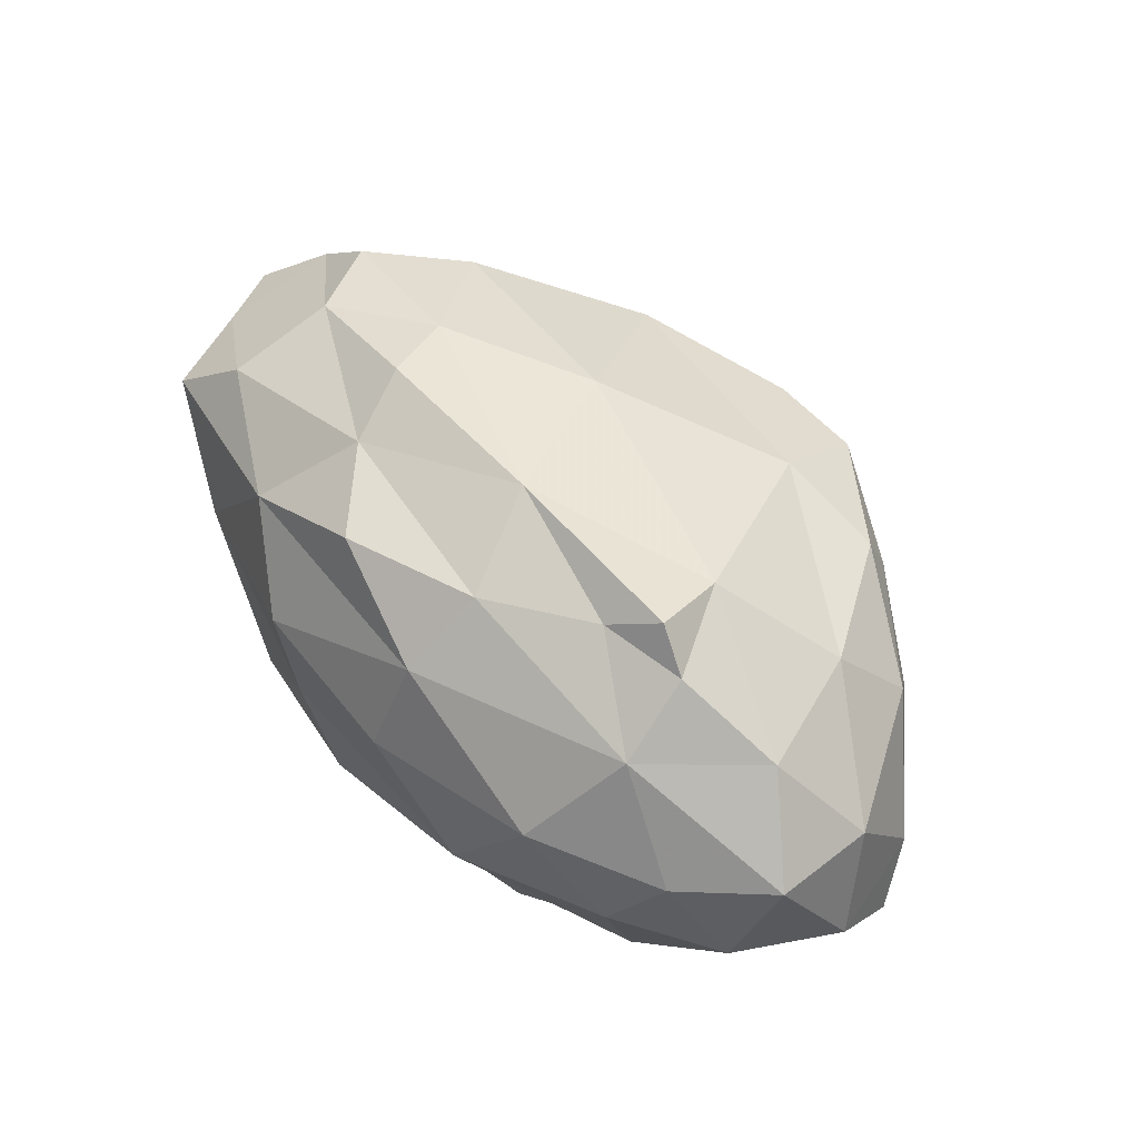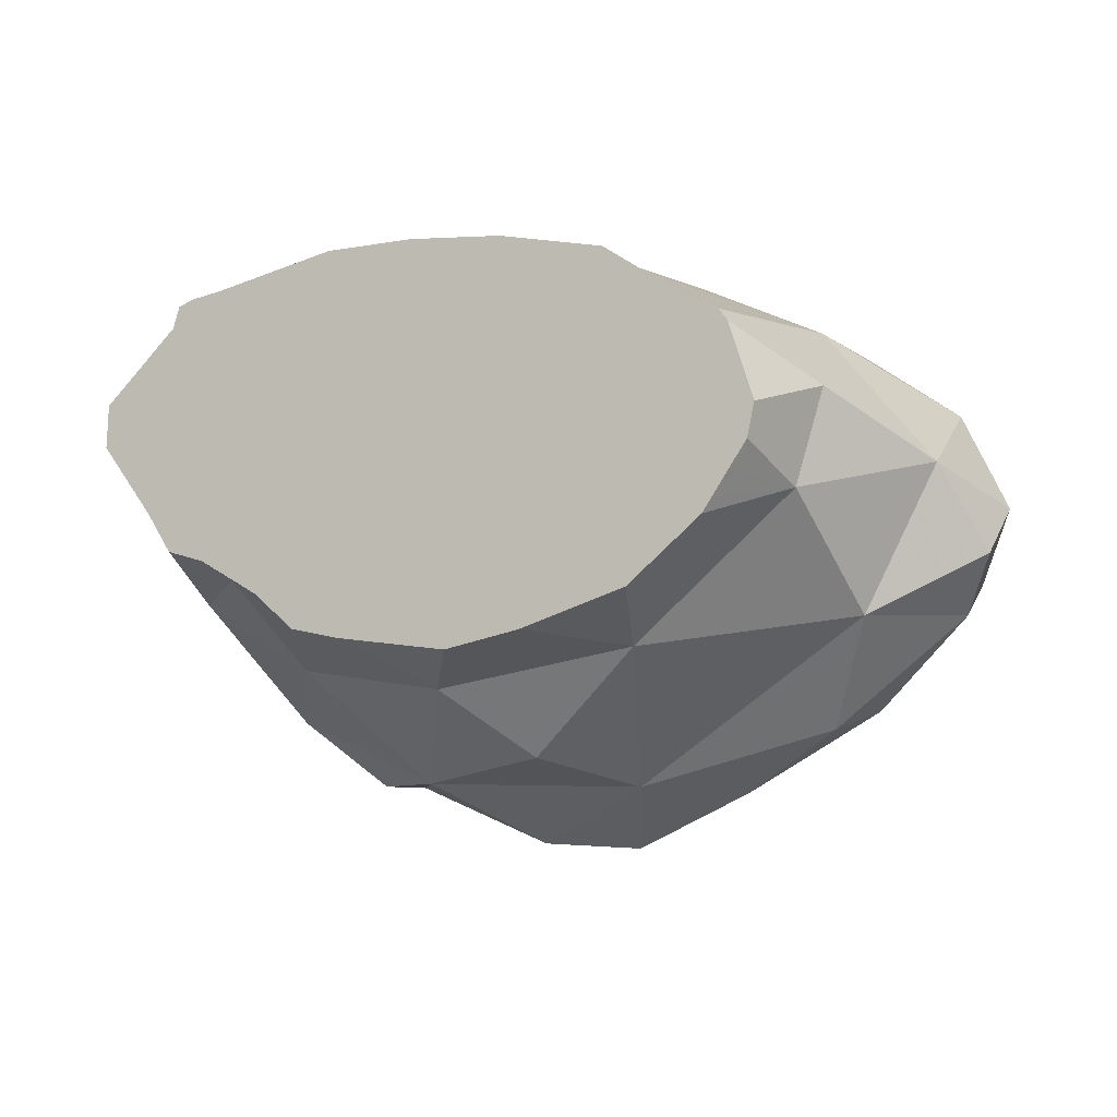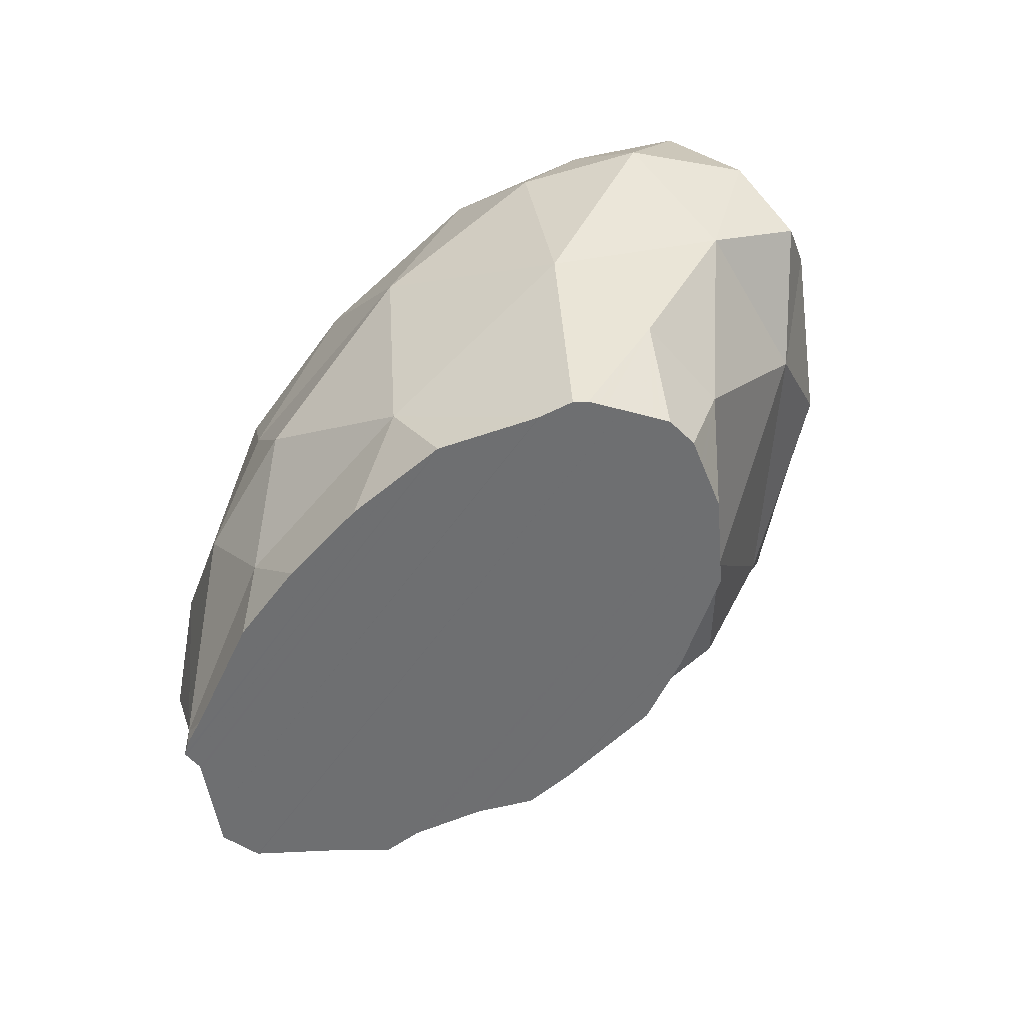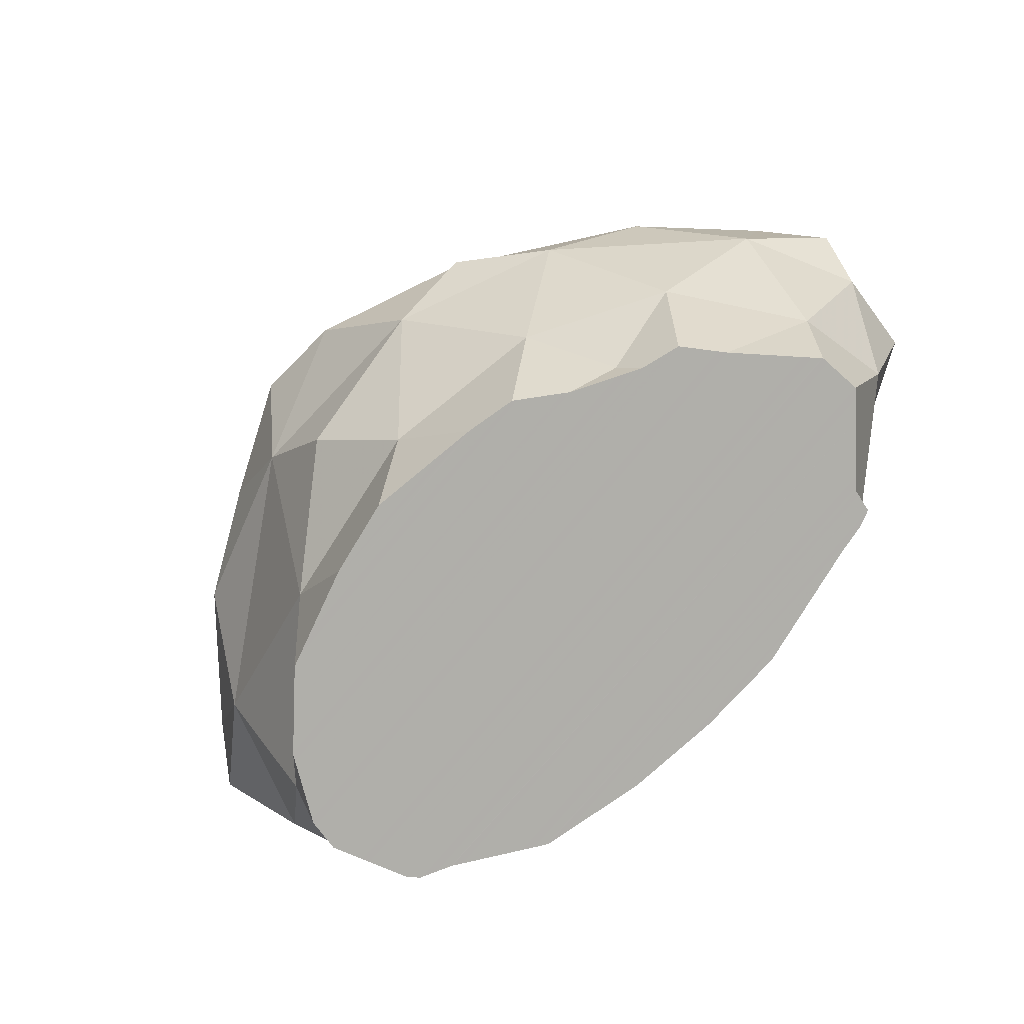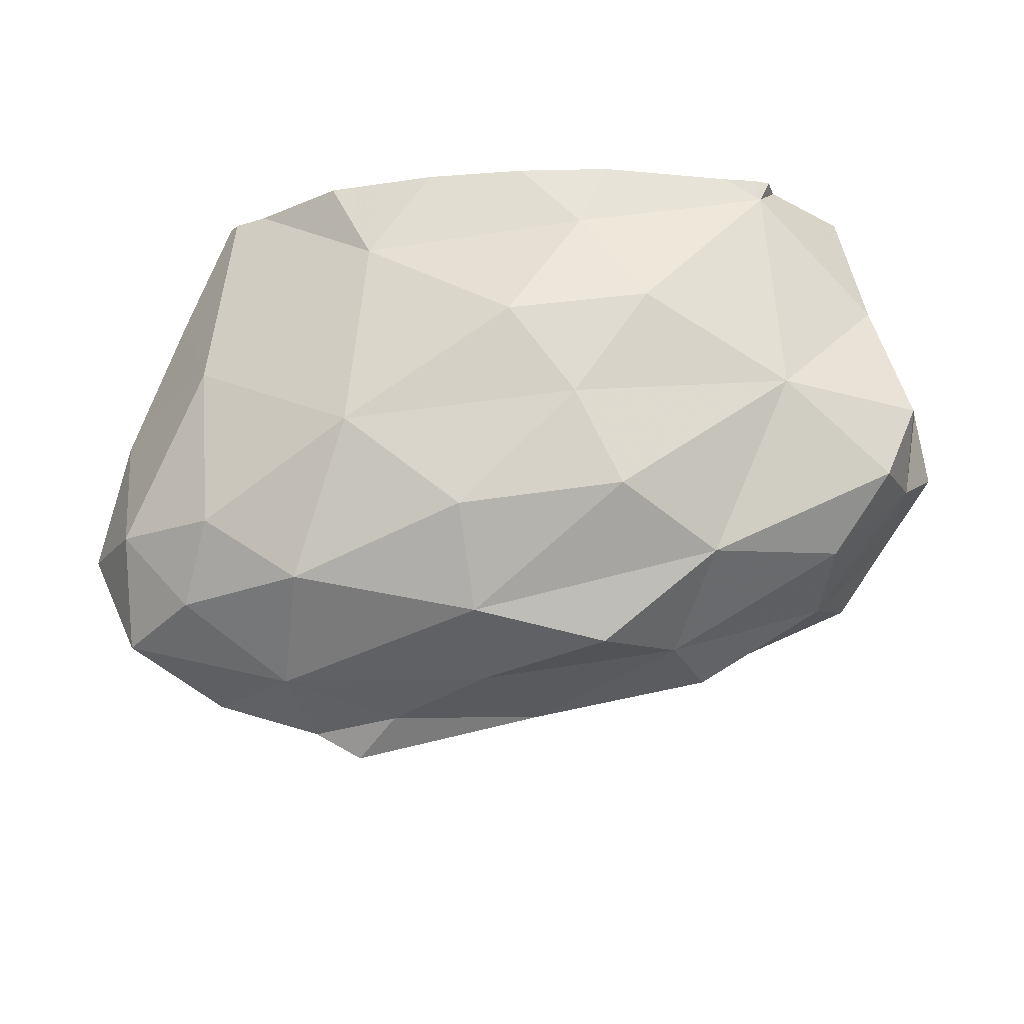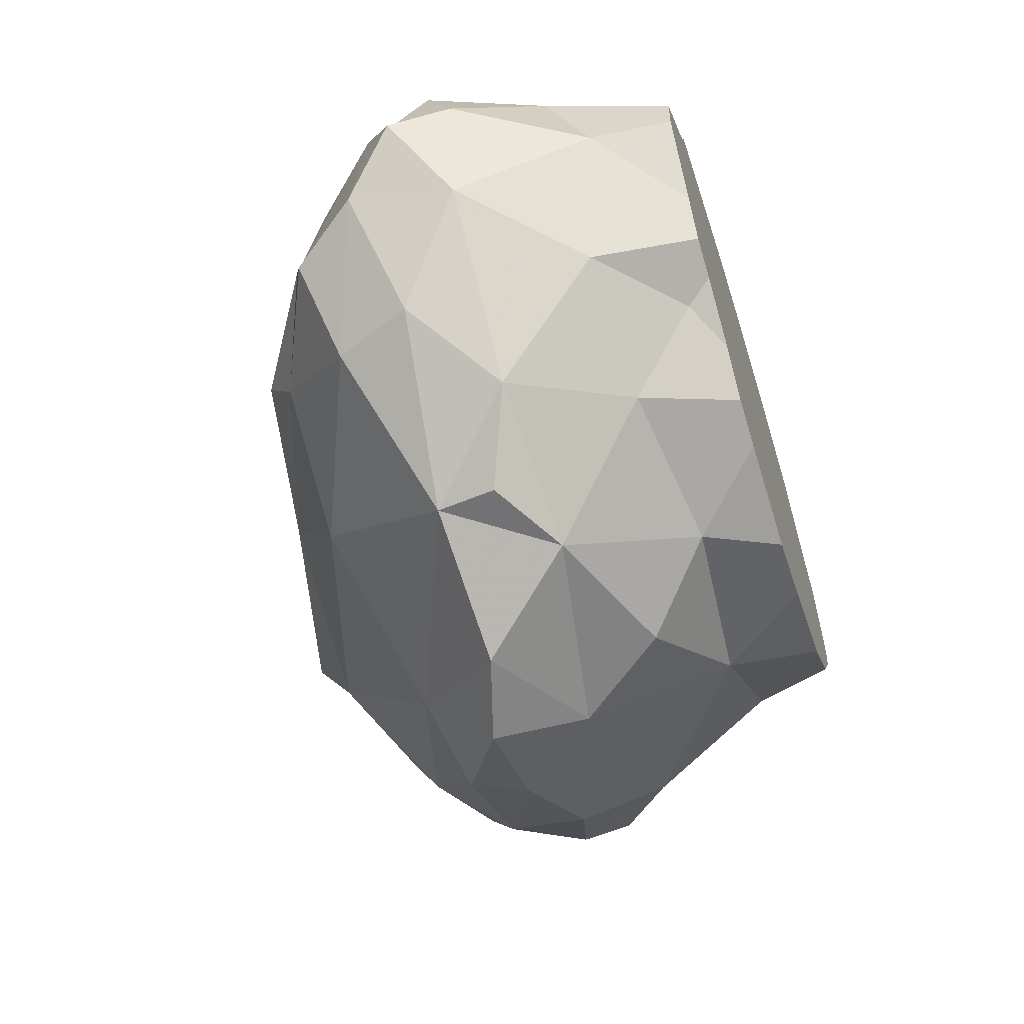
<metadata>
{"format":"obj","ext":"obj","renderer":"f3d","projection":"perspective","resolution":1024,"background":"white","views":[{"elev":72.8,"azim":-126.4,"up":"+Z"},{"elev":-12.7,"azim":-152.7,"up":"+Y"},{"elev":-54.6,"azim":-123.4,"up":"+Z"},{"elev":-77.8,"azim":49.9,"up":"+Z"},{"elev":68.1,"azim":0.1,"up":"+Y"},{"elev":-55.9,"azim":107.7,"up":"+Y"}]}
</metadata>
<code>
v 5966 6971 5683
v 5941 6970 5683
v 5972 6970 5683
v 5918 6969 5683
v 5896 6966 5683
v 5997 6966 5683
v 5867 6962 5683
v 6021 6962 5683
v 5867 6962 5683
v 6034 6960 5683
v 6051 6958 5683
v 5852 6958 5683
v 6051 6958 5683
v 6059 6956 5683
v 5837 6954 5683
v 6060 6954 5683
v 5822 6950 5683
v 6061 6950 5683
v 5810 6947 5683
v 5809 6946 5683
v 6062 6946 5683
v 6063 6944 5683
v 5804 6943 5683
v 6064 6943 5683
v 5799 6939 5683
v 6069 6939 5683
v 5793 6935 5683
v 6073 6935 5683
v 5788 6931 5683
v 6077 6931 5683
v 5783 6927 5683
v 6082 6927 5683
v 5777 6923 5683
v 6086 6923 5683
v 5772 6919 5683
v 6090 6919 5683
v 5767 6915 5683
v 5767 6915 5683
v 6094 6915 5683
v 5759 6911 5683
v 6099 6911 5683
v 5752 6907 5683
v 6103 6907 5683
v 6103 6907 5683
v 5751 6906 5683
v 5748 6903 5683
v 6103 6903 5683
v 5746 6900 5683
v 5746 6899 5683
v 6103 6899 5683
v 5745 6895 5683
v 6103 6895 5683
v 5744 6892 5683
v 6104 6892 5683
v 5742 6888 5683
v 6104 6888 5683
v 6104 6884 5683
v 5741 6884 5683
v 6103 6884 5683
v 5740 6880 5683
v 6100 6880 5683
v 5739 6876 5683
v 6098 6876 5683
v 5738 6872 5684
v 6095 6872 5684
v 5736 6868 5684
v 6092 6868 5684
v 5735 6864 5684
v 6089 6864 5684
v 5734 6860 5684
v 6086 6860 5684
v 5734 6860 5684
v 5735 6856 5684
v 6083 6856 5684
v 5736 6852 5684
v 6080 6852 5684
v 5736 6848 5684
v 6077 6848 5684
v 5737 6844 5684
v 6074 6844 5684
v 6074 6844 5684
v 5738 6842 5684
v 5739 6840 5684
v 6072 6840 5684
v 5742 6837 5684
v 6069 6837 5684
v 5745 6833 5684
v 6067 6833 5684
v 5747 6829 5684
v 6064 6829 5684
v 5750 6825 5684
v 6061 6825 5684
v 6060 6823 5684
v 5753 6821 5684
v 6054 6821 5684
v 5756 6817 5684
v 6042 6817 5684
v 6040 6816 5684
v 5759 6813 5684
v 6034 6813 5684
v 5761 6810 5684
v 5762 6809 5684
v 6028 6809 5684
v 5767 6805 5684
v 6022 6805 5684
v 5772 6801 5684
v 6015 6801 5684
v 5777 6797 5684
v 6009 6797 5684
v 6006 6796 5684
v 5782 6793 5684
v 6003 6793 5684
v 5787 6790 5684
v 5999 6790 5684
v 5792 6786 5684
v 5994 6786 5684
v 5797 6782 5684
v 5990 6782 5684
v 5800 6780 5684
v 5806 6778 5684
v 5986 6778 5684
v 5983 6776 5684
v 5821 6774 5684
v 5975 6774 5684
v 5835 6770 5684
v 5960 6770 5684
v 5957 6769 5684
v 5850 6766 5684
v 5940 6766 5684
v 5855 6764 5684
v 5871 6762 5684
v 5918 6762 5684
v 5896 6758 5684
v 6054 6958 5695
v 6030 6808 5698
v 5951 6976 5719
v 5923 6747 5724
v 6113 6873 5728
v 5732 6829 5729
v 5833 6961 5730
v 5819 6761 5733
v 6008 6765 5735
v 5720 6879 5736
v 6075 6807 5741
v 6116 6927 5752
v 5887 6715 5762
v 5986 6989 5771
v 5911 6993 5782
v 5739 6923 5789
v 5966 6710 5792
v 5725 6779 5798
v 6049 6749 5798
v 6145 6891 5798
v 6125 6830 5802
v 5687 6854 5805
v 5852 6704 5811
v 6062 6968 5813
v 6008 6713 5816
v 6136 6937 5816
v 5947 6989 5829
v 6155 6869 5831
v 5671 6812 5834
v 5824 6975 5839
v 6089 6781 5840
v 5757 6731 5841
v 5925 6681 5845
v 6003 6716 5849
v 6136 6901 5851
v 6118 6944 5857
v 5691 6787 5858
v 5812 6704 5859
v 5876 6678 5859
v 6133 6839 5860
v 5671 6843 5873
v 5697 6897 5878
v 5971 6982 5878
v 5747 6936 5882
v 6072 6782 5883
v 5749 6746 5888
v 5885 6978 5889
v 5819 6712 5891
v 6090 6921 5895
v 6106 6830 5898
v 5876 6721 5899
v 6022 6952 5905
v 6087 6866 5909
v 5701 6814 5917
v 5798 6948 5919
v 5734 6909 5921
v 5963 6782 5929
v 5774 6772 5929
v 6035 6828 5930
v 5699 6867 5932
v 5894 6947 5937
v 6002 6900 5944
v 5963 6934 5950
v 6020 6863 5951
v 5747 6836 5958
v 5789 6893 5960
v 5898 6903 5961
v 5834 6807 5967
v 5928 6852 5968
v 5848 6863 5972
v 5804 6851 5978
v 5828 6843 5990
f 137 146 141
f 150 146 137
f 142 150 137
f 150 142 152
f 152 142 144
f 144 142 135
f 139 141 151
f 154 144 138
f 143 139 155
f 153 154 138
f 145 153 138
f 136 140 148
f 147 136 148
f 134 136 147
f 156 141 146
f 156 151 141
f 158 150 152
f 154 152 144
f 139 151 155
f 153 161 154
f 143 155 149
f 153 145 159
f 140 149 163
f 157 145 134
f 140 163 148
f 157 134 147
f 156 150 166
f 150 156 146
f 165 151 156
f 151 162 155
f 157 159 145
f 148 160 147
f 156 172 171
f 166 172 156
f 150 167 166
f 150 158 167
f 158 152 167
f 151 165 170
f 174 155 162
f 155 175 149
f 169 159 157
f 148 163 160
f 147 160 157
f 156 171 165
f 164 167 152
f 164 152 154
f 151 170 162
f 173 164 154
f 173 154 161
f 174 175 155
f 161 153 168
f 168 153 159
f 149 175 177
f 177 163 149
f 157 160 176
f 165 171 179
f 164 178 167
f 170 165 179
f 178 164 173
f 162 170 174
f 183 178 173
f 161 168 173
f 159 169 168
f 185 182 169
f 176 185 157
f 185 169 157
f 160 163 180
f 181 179 171
f 172 181 171
f 166 184 172
f 166 167 184
f 170 179 187
f 186 183 173
f 174 193 175
f 168 186 173
f 169 182 168
f 177 188 163
f 163 188 180
f 160 180 176
f 181 172 184
f 184 167 190
f 181 191 179
f 167 178 190
f 170 187 174
f 186 168 182
f 189 175 193
f 177 175 189
f 180 194 176
f 185 176 194
f 191 181 184
f 187 179 191
f 192 190 178
f 178 183 192
f 192 183 186
f 177 189 188
f 194 196 185
f 191 184 201
f 190 201 184
f 187 191 198
f 187 193 174
f 186 197 192
f 186 195 197
f 186 182 195
f 195 185 196
f 182 185 195
f 188 194 180
f 190 192 202
f 190 202 201
f 192 197 202
f 187 198 193
f 199 189 193
f 199 188 189
f 198 191 201
f 201 202 205
f 204 198 201
f 198 199 193
f 204 199 198
f 197 195 202
f 195 200 202
f 195 196 200
f 199 200 194
f 194 188 199
f 196 194 200
f 204 201 205
f 203 199 204
f 205 203 204
f 202 203 205
f 202 200 203
f 200 199 203
f 131 133 137
f 131 137 141
f 131 141 130
f 127 137 133
f 129 127 133
f 129 133 132
f 122 142 137
f 137 127 126
f 137 126 124
f 137 124 122
f 120 123 125
f 128 130 141
f 141 119 120
f 141 120 125
f 128 141 125
f 110 135 142
f 142 122 121
f 142 121 118
f 142 118 116
f 142 116 114
f 142 114 112
f 110 142 112
f 111 113 115
f 117 119 141
f 117 141 139
f 139 101 102
f 139 102 104
f 139 104 106
f 139 106 108
f 139 108 111
f 139 111 115
f 139 115 117
f 93 144 135
f 135 98 97
f 135 97 95
f 135 95 93
f 135 110 109
f 135 109 107
f 135 107 105
f 135 105 103
f 135 103 100
f 98 135 100
f 91 94 96
f 99 101 139
f 139 82 83
f 139 83 85
f 139 85 87
f 139 87 89
f 139 89 91
f 139 91 96
f 139 96 99
f 81 138 144
f 144 93 92
f 144 92 90
f 144 90 88
f 144 88 86
f 144 86 84
f 84 81 144
f 73 75 77
f 79 82 139
f 79 139 143
f 143 72 73
f 143 73 77
f 143 77 79
f 138 81 80
f 138 80 78
f 138 78 76
f 138 76 74
f 138 74 71
f 138 71 69
f 138 69 67
f 138 67 65
f 138 65 63
f 138 63 61
f 138 61 59
f 59 57 138
f 48 49 51
f 55 58 60
f 70 72 143
f 143 48 51
f 143 51 53
f 143 53 55
f 143 55 60
f 143 60 62
f 143 62 64
f 143 64 66
f 143 66 68
f 70 143 68
f 46 48 143
f 46 143 149
f 46 149 45
f 44 145 138
f 138 57 56
f 138 56 54
f 138 54 52
f 138 52 50
f 138 50 47
f 47 44 138
f 14 134 22
f 22 21 18
f 22 18 16
f 16 14 22
f 22 134 145
f 145 44 43
f 145 43 41
f 145 41 39
f 145 39 36
f 145 36 34
f 145 34 32
f 145 32 30
f 145 30 28
f 145 28 26
f 145 26 24
f 145 24 22
f 134 14 13
f 11 134 13
f 19 20 23
f 35 37 140
f 140 19 23
f 140 23 25
f 140 25 27
f 140 27 29
f 140 29 31
f 140 31 33
f 140 33 35
f 37 38 40
f 42 45 149
f 42 149 140
f 140 37 40
f 140 40 42
f 17 19 140
f 140 9 12
f 140 12 15
f 15 17 140
f 11 10 134
f 2 4 136
f 2 136 1
f 5 7 9
f 5 9 140
f 5 140 136
f 136 4 5
f 1 136 134
f 1 134 10
f 10 8 6
f 10 6 3
f 10 3 1
f 2 1 3
f 4 2 3
f 4 3 6
f 4 6 5
f 7 5 6
f 6 8 7
f 11 13 12
f 11 12 9
f 11 9 7
f 7 8 10
f 11 7 10
f 14 16 15
f 14 15 12
f 12 13 14
f 16 18 17
f 17 15 16
f 18 21 20
f 18 20 19
f 19 17 18
f 22 24 23
f 22 23 20
f 22 20 21
f 24 26 25
f 25 23 24
f 26 28 27
f 26 27 25
f 28 30 29
f 28 29 27
f 30 32 31
f 31 29 30
f 32 34 33
f 32 33 31
f 34 36 35
f 34 35 33
f 36 39 38
f 36 38 37
f 36 37 35
f 39 41 40
f 40 38 39
f 41 43 42
f 42 40 41
f 46 45 42
f 46 42 43
f 46 43 44
f 46 44 47
f 49 48 46
f 49 46 47
f 47 50 49
f 51 49 50
f 52 51 50
f 53 51 52
f 54 53 52
f 55 53 54
f 56 55 54
f 57 59 58
f 57 58 55
f 57 55 56
f 59 61 60
f 60 58 59
f 61 63 62
f 62 60 61
f 63 65 64
f 64 62 63
f 65 67 66
f 66 64 65
f 67 69 68
f 66 67 68
f 69 71 70
f 69 70 68
f 73 72 70
f 73 70 71
f 73 71 74
f 75 73 74
f 75 74 76
f 77 75 76
f 77 76 78
f 79 77 78
f 78 80 79
f 83 82 79
f 83 79 80
f 83 80 81
f 81 84 83
f 85 83 84
f 86 85 84
f 87 85 86
f 88 87 86
f 89 87 88
f 88 90 89
f 91 89 90
f 90 92 91
f 93 95 94
f 93 94 91
f 93 91 92
f 95 97 96
f 95 96 94
f 98 100 99
f 98 99 96
f 98 96 97
f 102 101 99
f 102 99 100
f 102 100 103
f 104 102 103
f 103 105 104
f 106 104 105
f 105 107 106
f 108 106 107
f 108 107 109
f 110 112 111
f 110 111 108
f 110 108 109
f 112 114 113
f 111 112 113
f 114 116 115
f 113 114 115
f 116 118 117
f 115 116 117
f 120 119 117
f 120 117 118
f 118 121 120
f 122 124 123
f 122 123 120
f 120 121 122
f 124 126 125
f 125 123 124
f 127 129 128
f 127 128 125
f 127 125 126
f 131 130 128
f 131 128 129
f 129 132 131
f 133 131 132

</code>
